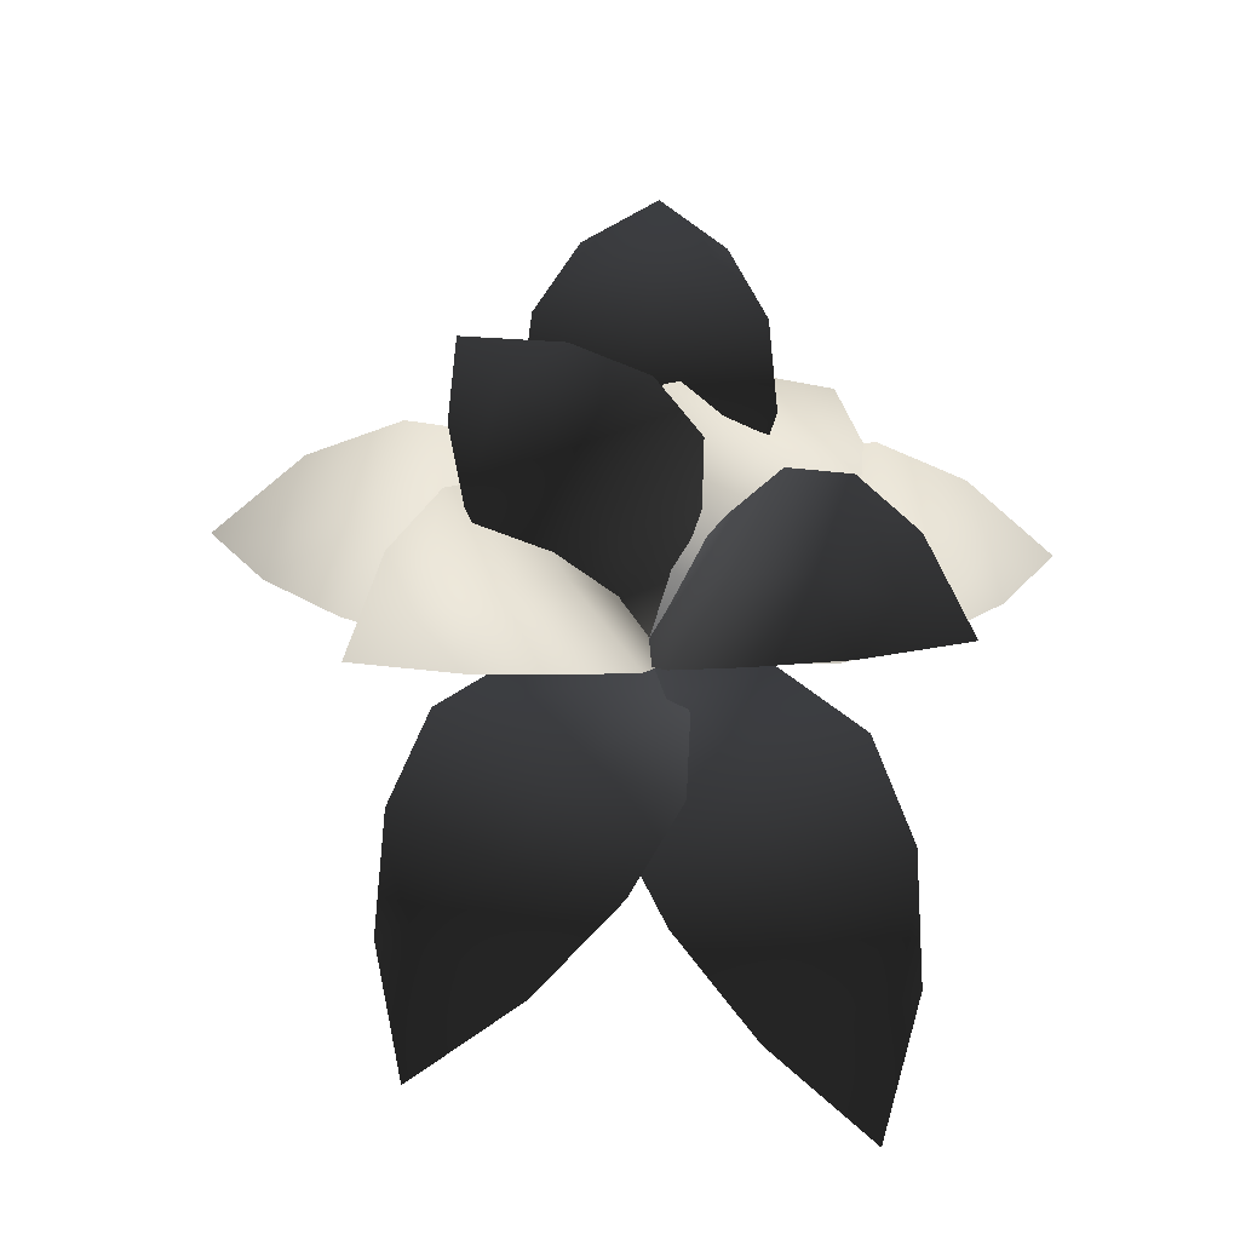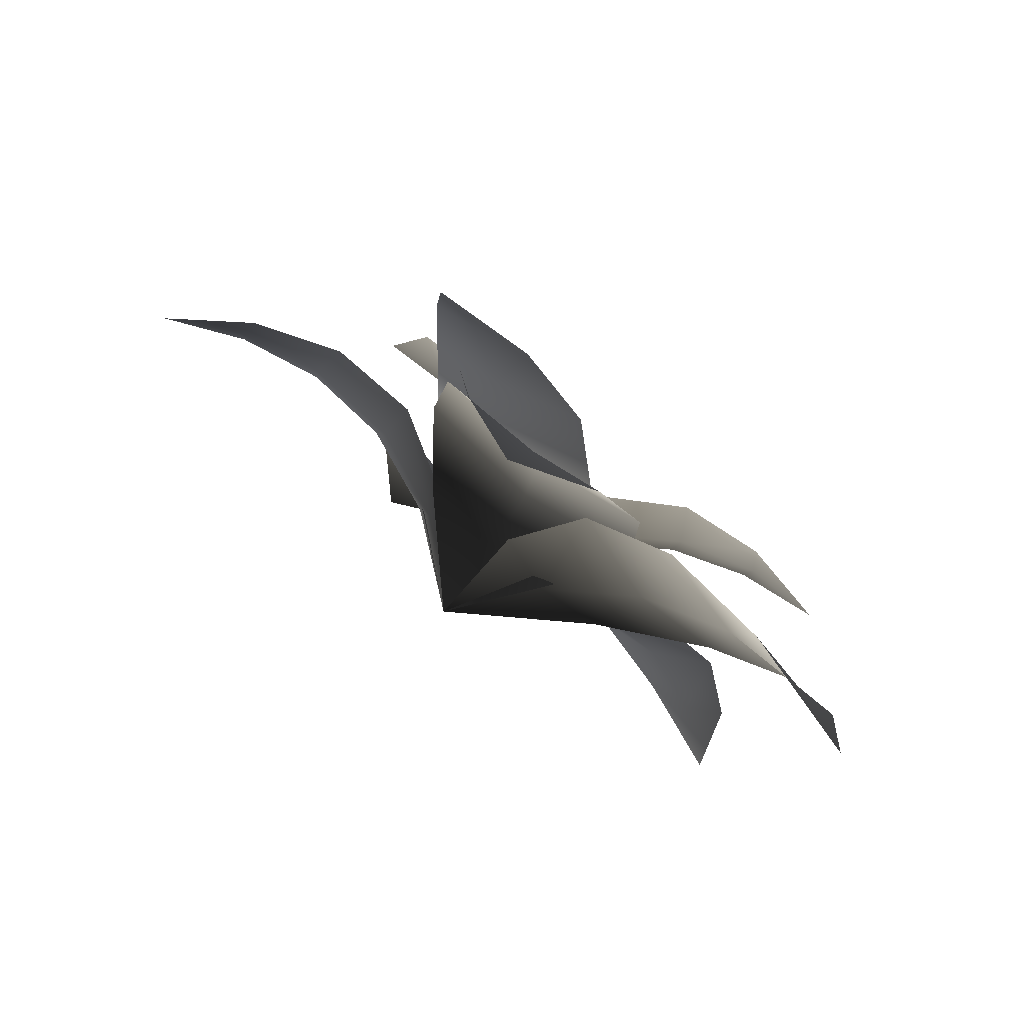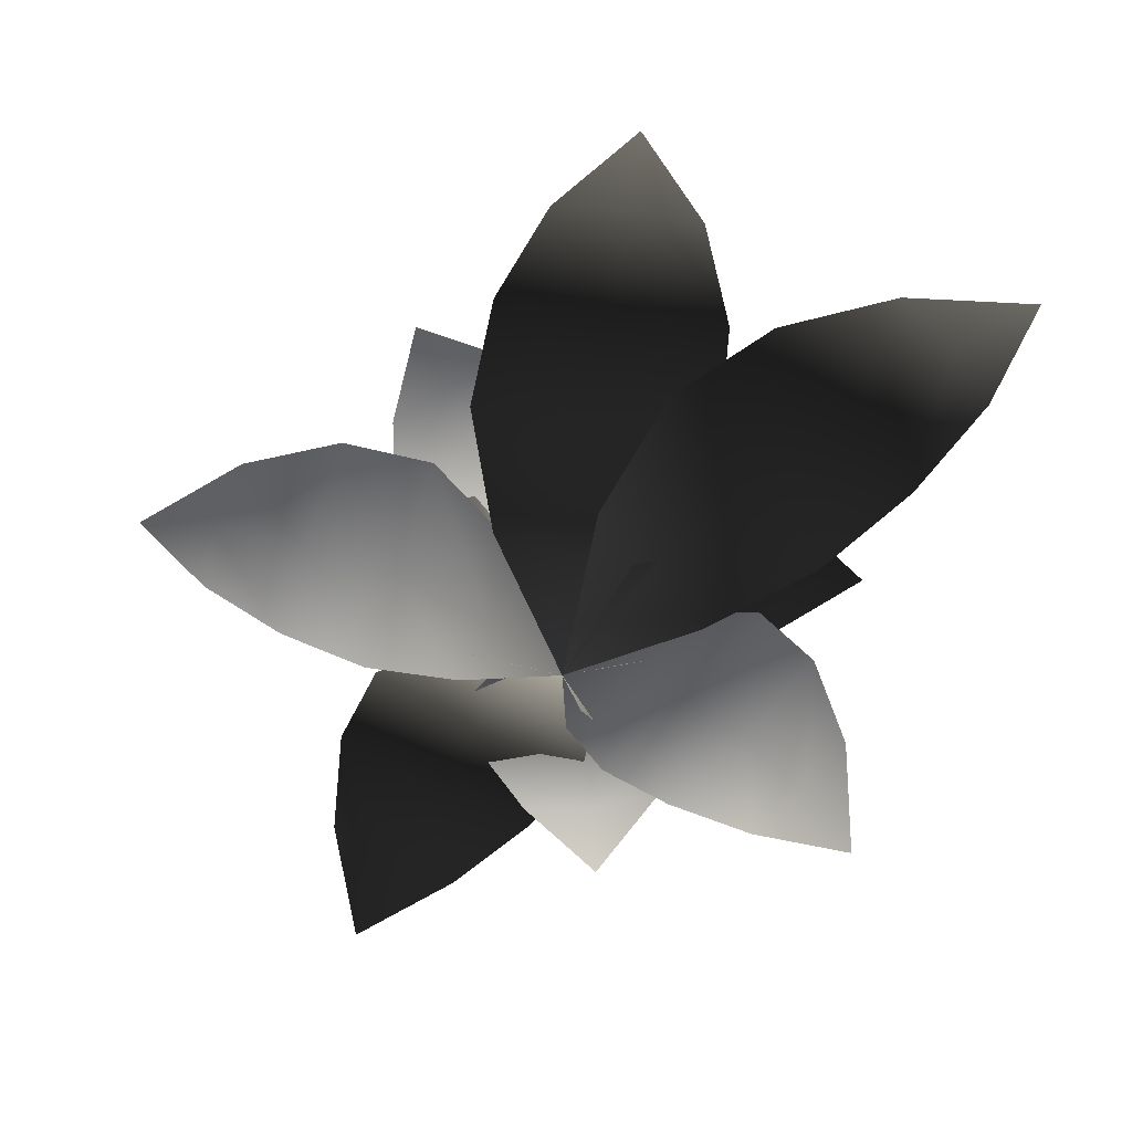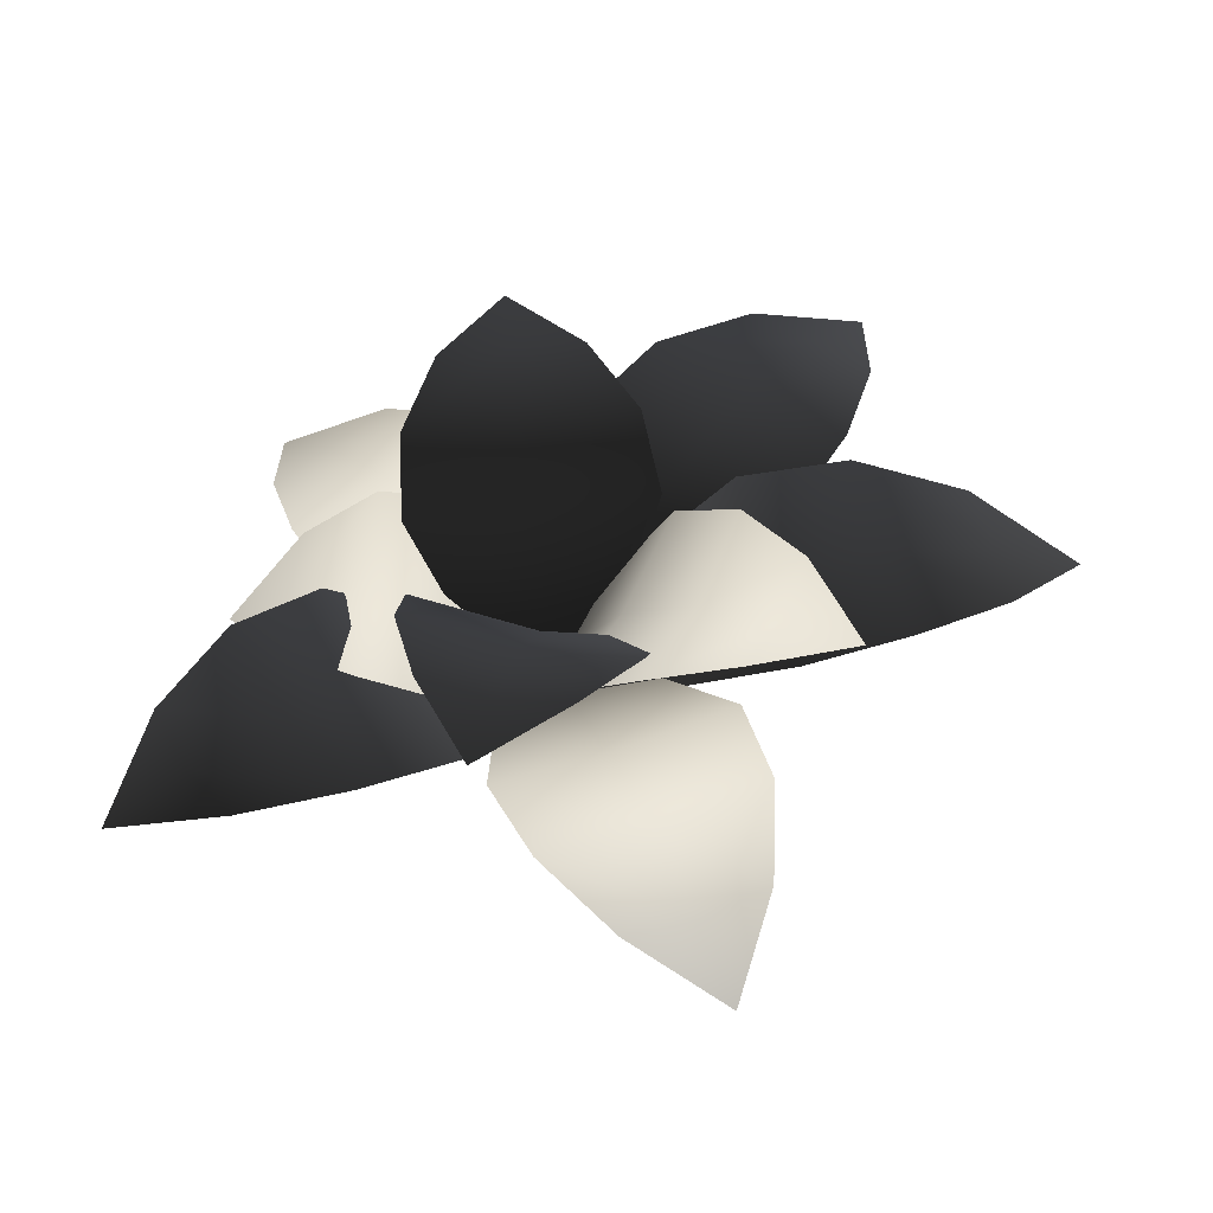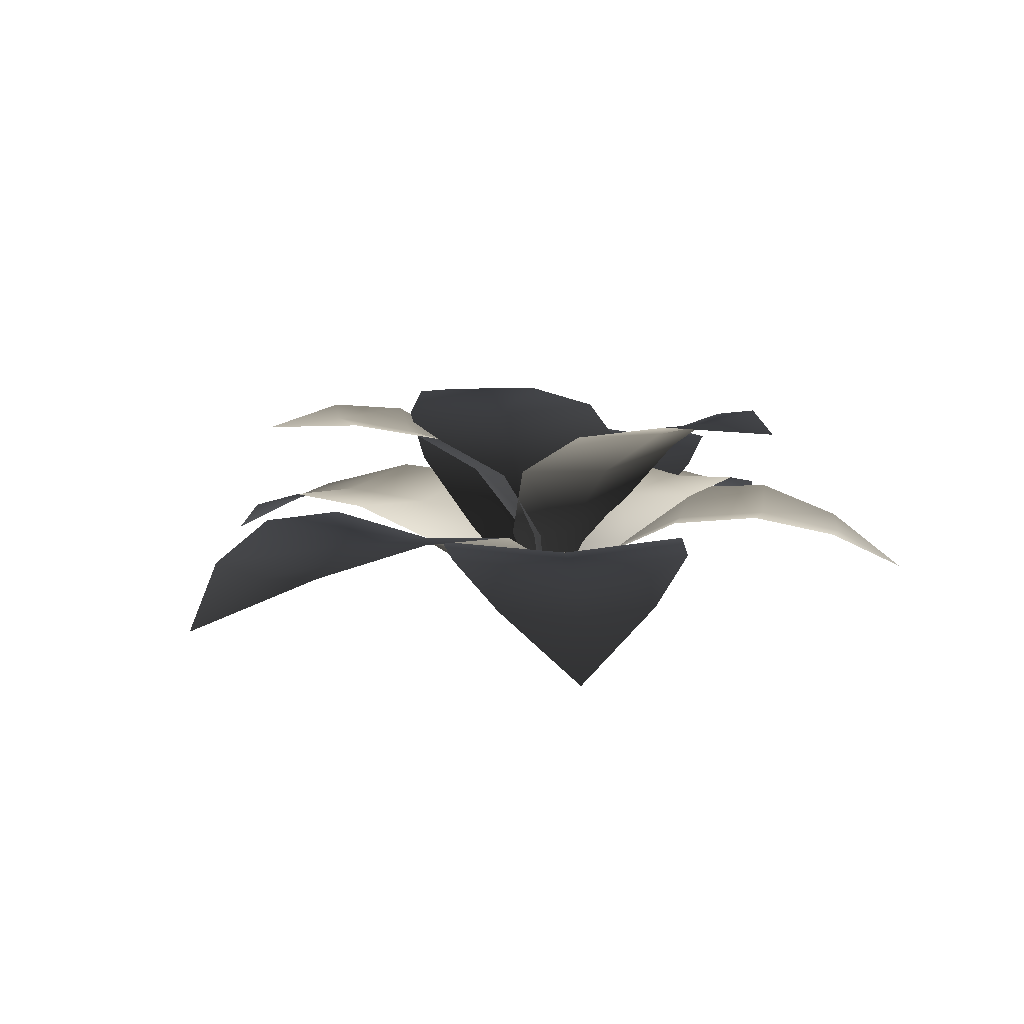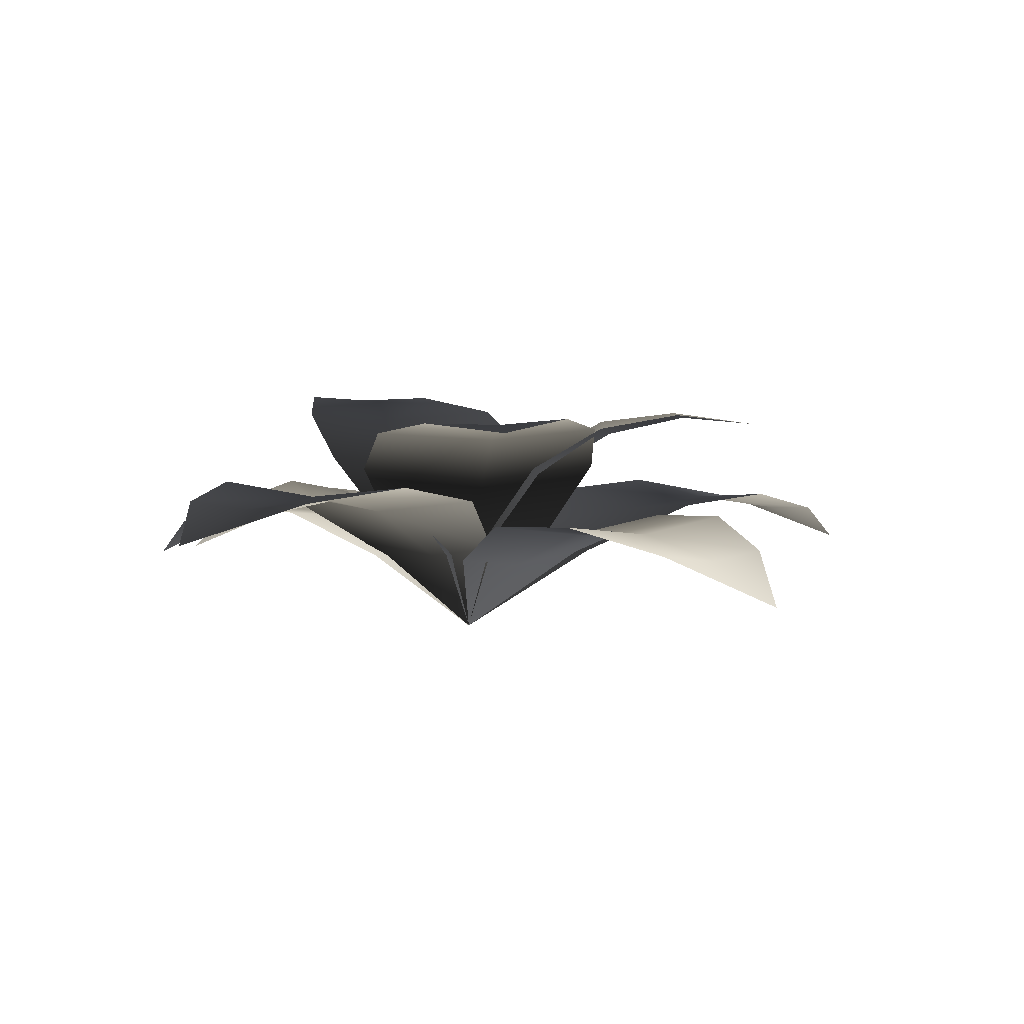
<metadata>
{"format":"obj","ext":"obj","renderer":"f3d","projection":"perspective","resolution":1024,"background":"white","views":[{"elev":56.8,"azim":27.0,"up":"+Y"},{"elev":77.2,"azim":37.2,"up":"+Z"},{"elev":-62.0,"azim":-4.1,"up":"+Y"},{"elev":48.3,"azim":-98.2,"up":"+Y"},{"elev":10.3,"azim":44.6,"up":"+Y"},{"elev":4.8,"azim":-120.3,"up":"+Y"}]}
</metadata>
<code>
g spmFern2_LOD0
v 1.153 0.8573 0.0003618
v 0.845 0.8786 0.2518
v 0.8725 0.8722 -0.02012
v 0.8405 0.8917 -0.2748
v 0.09322 0.349 -0.01648
v 0.09971 0.3892 0.2972
v -0.0003246 0.0008845 0.0003496
v 0.09148 0.3963 -0.311
v 0.5743 0.7969 -0.029
v 0.5441 0.8254 0.3978
v 0.5388 0.8346 -0.4297
v 0.2958 0.62 -0.02759
v 0.2852 0.6692 0.4316
v 0.2781 0.6744 -0.4593
v 0.2046 0.3561 -1.075
v -0.08603 0.4908 -0.8928
v 0.1848 0.4746 -0.8612
v 0.4311 0.5045 -0.7937
v 0.0451 0.2857 -0.1484
v -0.2603 0.3202 -0.2214
v -0.0003514 0.0009342 -2.316e-05
v 0.3362 0.3298 -0.1029
v 0.1469 0.517 -0.6154
v -0.2755 0.5546 -0.679
v 0.5371 0.565 -0.5221
v 0.09733 0.4589 -0.363
v -0.3531 0.5081 -0.4524
v 0.5213 0.5155 -0.2812
v -0.9069 0.8147 -0.3595
v -0.55 0.8385 -0.4886
v -0.6741 0.8319 -0.2453
v -0.7388 0.8511 0.002992
v -0.05451 0.3356 -0.003854
v 0.05901 0.3743 -0.2963
v 0.0004843 0.0008565 -0.0001841
v -0.1572 0.3812 0.2723
v -0.4297 0.7624 -0.1389
v -0.2442 0.7903 -0.5246
v -0.5436 0.7992 0.247
v -0.2073 0.5948 -0.0524
v -0.0248 0.6424 -0.4741
v -0.3463 0.6475 0.3569
v -0.5984 0.8062 0.9435
v -0.2262 0.8384 0.8264
v -0.4701 0.831 0.7032
v -0.6684 0.8514 0.5405
v -0.06224 0.3417 0.06732
v 0.1992 0.3812 0.2407
v 0.0004639 0.0008864 -7.894e-05
v -0.31 0.3885 -0.09195
v -0.3227 0.7672 0.4543
v 0.05343 0.7965 0.6583
v -0.6425 0.8058 0.2105
v -0.1768 0.6024 0.2271
v 0.2165 0.6514 0.4645
v -0.5321 0.6568 -0.01877
v 1.506 0.2321 1.415
v 1.063 0.3926 1.344
v 1.271 0.3742 1.166
v 1.426 0.4063 0.9622
v 0.2795 0.2675 0.2399
v 0.09182 0.3003 0.4939
v -7.376e-05 0.0009363 0.0004103
v 0.5043 0.3104 0.04694
v 0.964 0.4445 0.8655
v 0.659 0.4838 1.165
v 1.225 0.4944 0.5613
v 0.6149 0.4154 0.5396
v 0.3166 0.4641 0.8894
v 0.9227 0.4719 0.2363
v 1.152 0.2395 -0.8377
v 0.7898 0.3984 -0.885
v 0.9671 0.3801 -0.6778
v 1.101 0.412 -0.4602
v 0.2066 0.2685 -0.1297
v 0.04181 0.3013 -0.3977
v -0.0001125 0.0009354 -0.0003502
v 0.396 0.3114 0.09675
v 0.7284 0.4486 -0.4934
v 0.4662 0.4878 -0.8305
v 0.9522 0.4984 -0.1607
v 0.4603 0.4177 -0.3003
v 0.2009 0.4664 -0.6795
v 0.7214 0.4743 0.04363
v -0.7103 0.4544 -1.51
v -0.3419 0.5726 -1.318
v -0.5996 0.5576 -1.227
v -0.8187 0.5865 -1.095
v -0.1269 0.3045 -0.231
v 0.146 0.3409 -0.3878
v 0.0002966 0.0009501 -0.0001905
v -0.4018 0.3503 -0.1235
v -0.4524 0.5803 -0.8934
v -0.05754 0.6172 -1.057
v -0.8056 0.6277 -0.7028
v -0.2853 0.4995 -0.5416
v 0.1256 0.55 -0.7469
v -0.6783 0.5572 -0.3626
v -1.509 0.212 0.3877
v -1.171 0.376 0.5606
v -1.261 0.3573 0.303
v -1.304 0.3897 0.05126
v -0.2688 0.2638 0.05201
v -0.2174 0.2962 0.3626
v -6.279e-05 0.0009333 0.000377
v -0.3646 0.3063 -0.2275
v -0.9476 0.4317 0.2134
v -0.8279 0.4711 0.6233
v -1.034 0.4817 -0.1783
v -0.5982 0.4072 0.1251
v -0.4992 0.4556 0.5738
v -0.7168 0.4636 -0.2902
v 0.1197 0.2623 1.908
v -0.1531 0.4173 1.576
v 0.12 0.3994 1.587
v 0.3726 0.431 1.546
v 0.03749 0.2728 0.3335
v -0.2735 0.3061 0.3867
v -0.0003371 0.0009391 0.00021
v 0.3332 0.3161 0.3434
v 0.1037 0.4633 1.187
v -0.3233 0.5023 1.197
v 0.5026 0.5129 1.145
v 0.07455 0.4272 0.7457
v -0.3826 0.4762 0.7937
v 0.5063 0.484 0.7328
g spmFern2_LOD0_0
f 2 3 1
f 3 4 1
f 6 7 5
f 5 7 8
f 2 9 3
f 2 10 9
f 3 11 4
f 3 9 11
f 10 12 9
f 10 13 12
f 9 14 11
f 9 12 14
f 13 5 12
f 13 6 5
f 12 8 14
f 12 5 8
f 16 17 15
f 17 18 15
f 20 21 19
f 19 21 22
f 16 23 17
f 16 24 23
f 17 25 18
f 17 23 25
f 24 26 23
f 24 27 26
f 23 28 25
f 23 26 28
f 27 19 26
f 27 20 19
f 26 22 28
f 26 19 22
f 30 31 29
f 31 32 29
f 34 35 33
f 33 35 36
f 30 37 31
f 30 38 37
f 31 39 32
f 31 37 39
f 38 40 37
f 38 41 40
f 37 42 39
f 37 40 42
f 41 33 40
f 41 34 33
f 40 36 42
f 40 33 36
f 44 45 43
f 45 46 43
f 48 49 47
f 47 49 50
f 44 51 45
f 44 52 51
f 45 53 46
f 45 51 53
f 52 54 51
f 52 55 54
f 51 56 53
f 51 54 56
f 55 47 54
f 55 48 47
f 54 50 56
f 54 47 50
f 58 59 57
f 59 60 57
f 62 63 61
f 61 63 64
f 58 65 59
f 58 66 65
f 59 67 60
f 59 65 67
f 66 68 65
f 66 69 68
f 65 70 67
f 65 68 70
f 69 61 68
f 69 62 61
f 68 64 70
f 68 61 64
f 72 73 71
f 73 74 71
f 76 77 75
f 75 77 78
f 72 79 73
f 72 80 79
f 73 81 74
f 73 79 81
f 80 82 79
f 80 83 82
f 79 84 81
f 79 82 84
f 83 75 82
f 83 76 75
f 82 78 84
f 82 75 78
f 86 87 85
f 87 88 85
f 90 91 89
f 89 91 92
f 86 93 87
f 86 94 93
f 87 95 88
f 87 93 95
f 94 96 93
f 94 97 96
f 93 98 95
f 93 96 98
f 97 89 96
f 97 90 89
f 96 92 98
f 96 89 92
f 100 101 99
f 101 102 99
f 104 105 103
f 103 105 106
f 100 107 101
f 100 108 107
f 101 109 102
f 101 107 109
f 108 110 107
f 108 111 110
f 107 112 109
f 107 110 112
f 111 103 110
f 111 104 103
f 110 106 112
f 110 103 106
f 114 115 113
f 115 116 113
f 118 119 117
f 117 119 120
f 114 121 115
f 114 122 121
f 115 123 116
f 115 121 123
f 122 124 121
f 122 125 124
f 121 126 123
f 121 124 126
f 125 117 124
f 125 118 117
f 124 120 126
f 124 117 120

</code>
